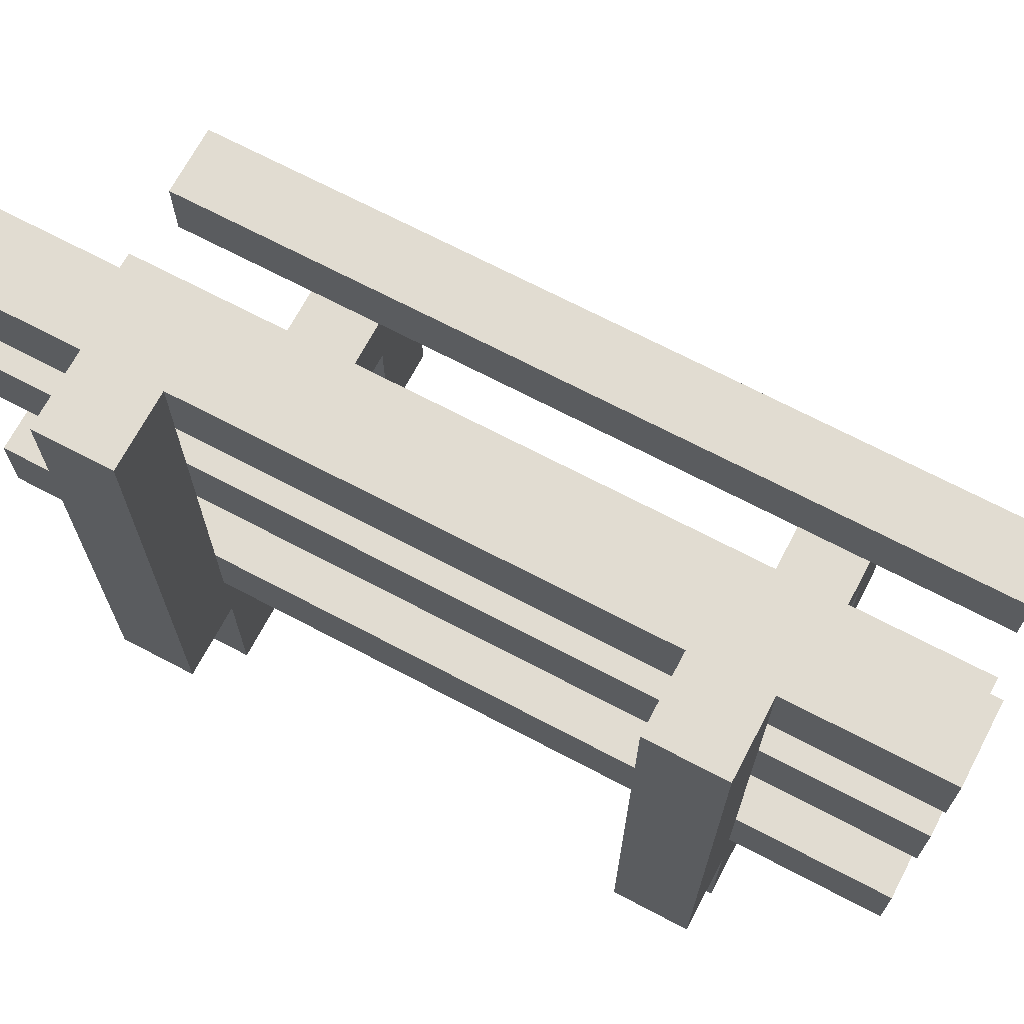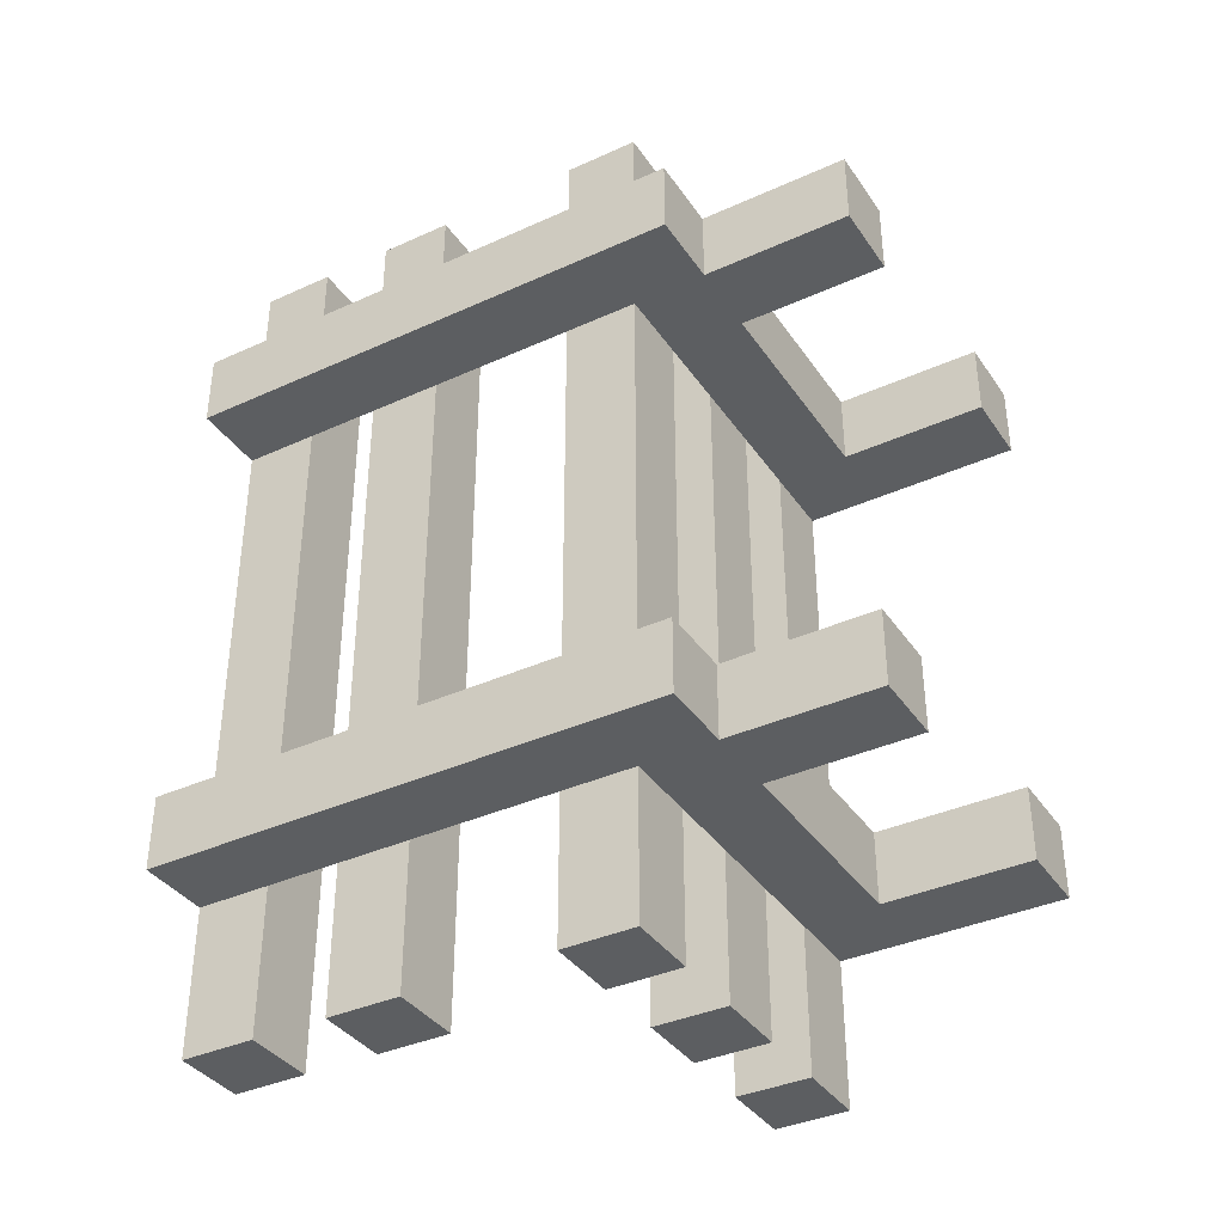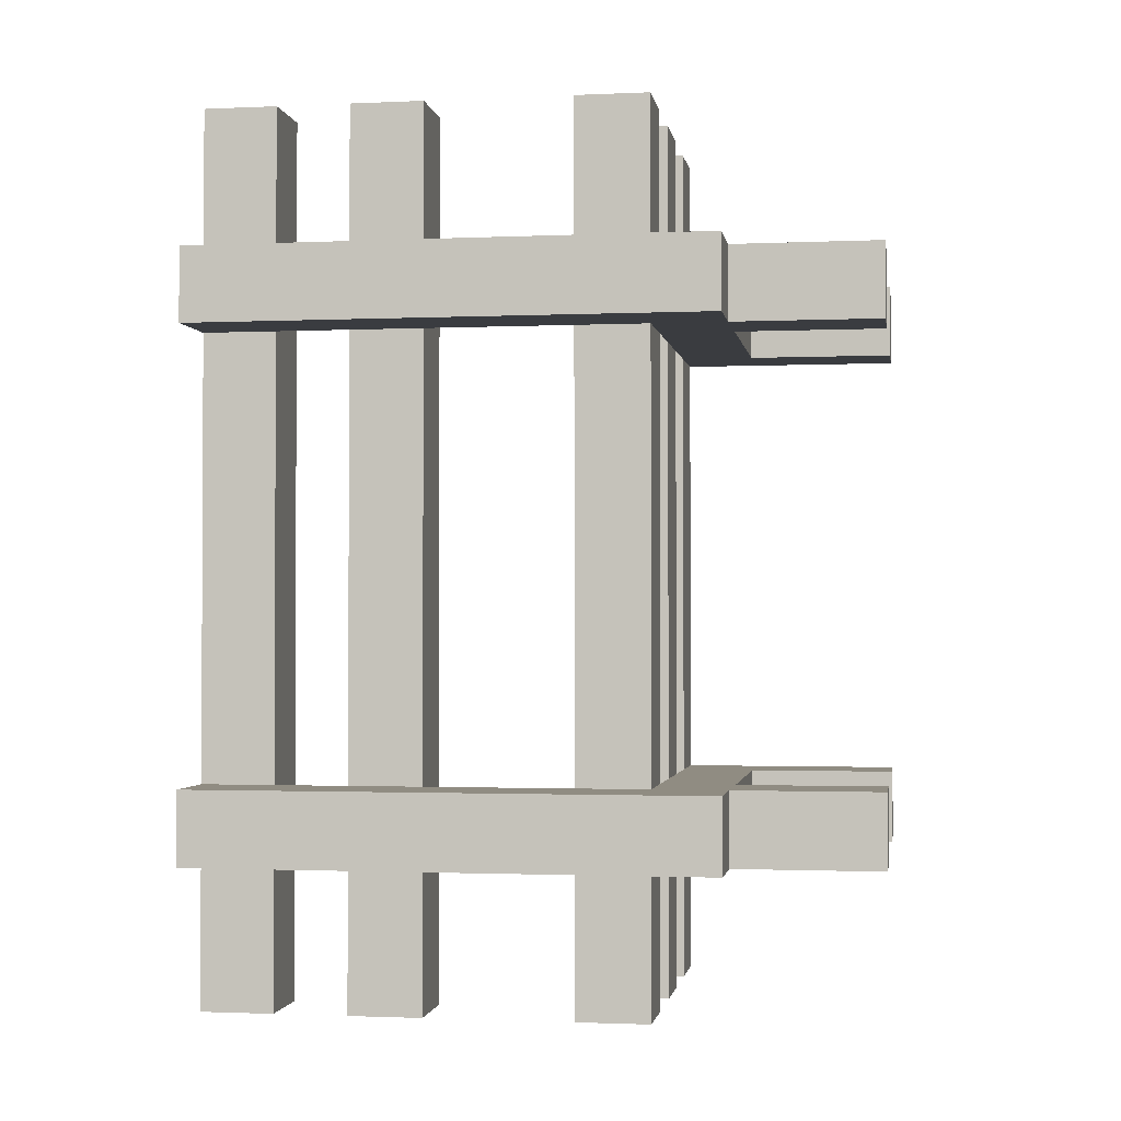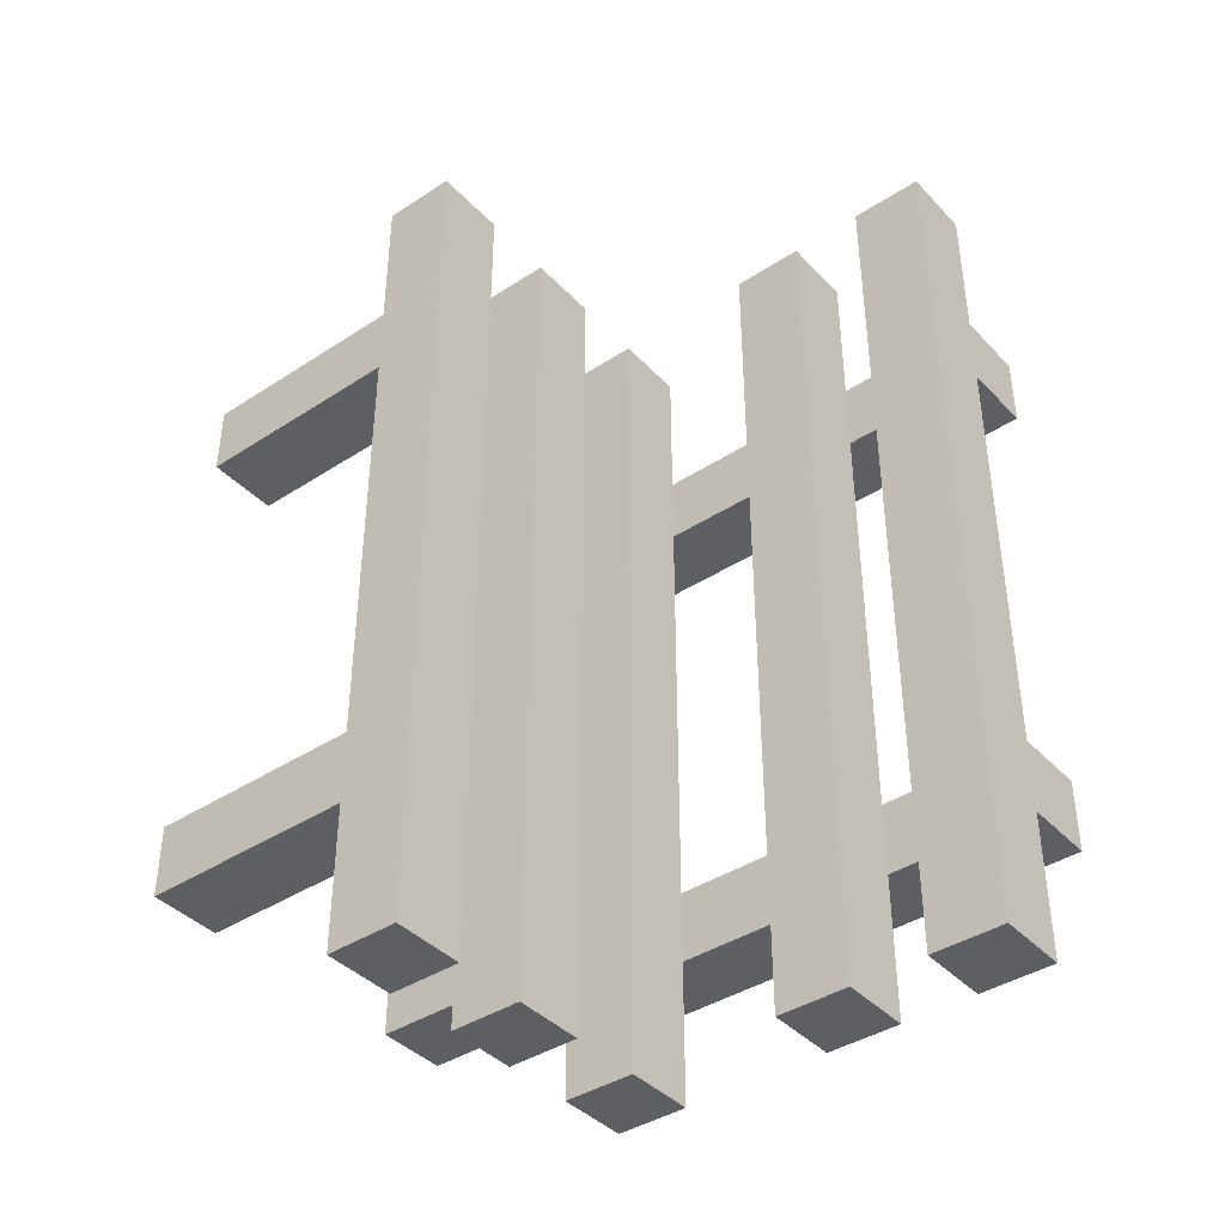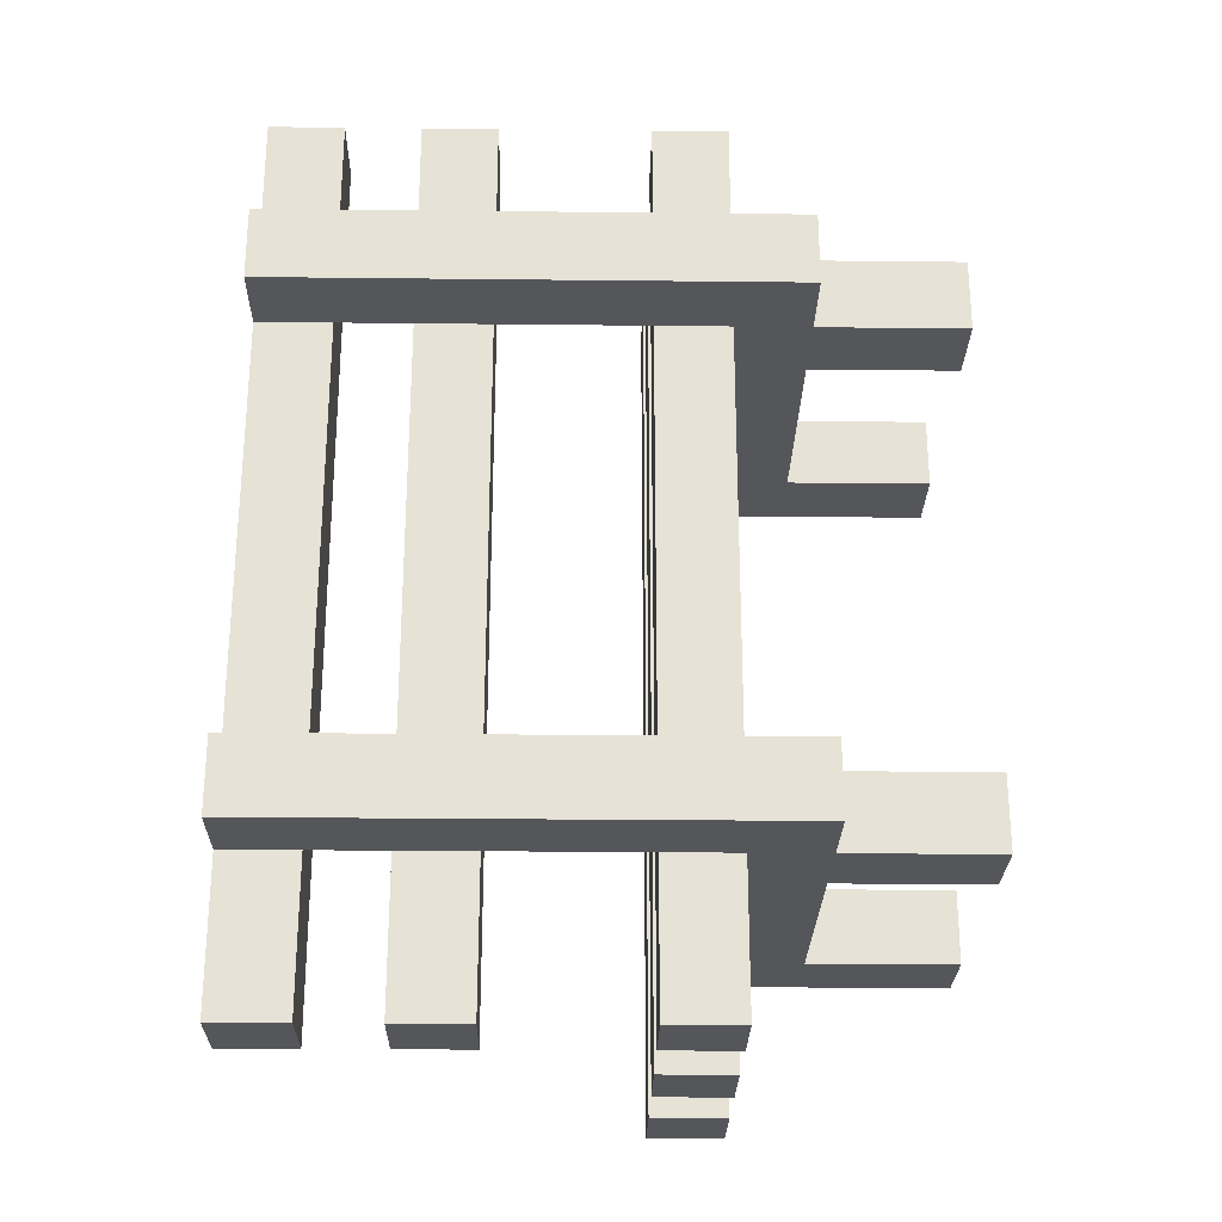
<metadata>
{"format":"obj","ext":"obj","renderer":"f3d","projection":"perspective","resolution":1024,"background":"white","views":[{"elev":69.3,"azim":-62.2,"up":"+Y"},{"elev":-37.3,"azim":-59.7,"up":"+Z"},{"elev":-1.6,"azim":-80.9,"up":"+Z"},{"elev":-40.5,"azim":128.6,"up":"+Z"},{"elev":-26.1,"azim":-91.0,"up":"+Z"}]}
</metadata>
<code>
o
v 7.9 0.3 -7.5
v 8 0.3 -7.5
v 8.1 0.3 -7.5
v 8.2 0.3 -7.5
v 8.3 0.3 -7.5
v 8.4 0.3 -7.5
v 7.9 0.4 -7.5
v 8 0.4 -7.5
v 8.1 0.4 -7.5
v 8.2 0.4 -7.5
v 8.3 0.4 -7.5
v 8.4 0.4 -7.5
v 7.9 0.6 -7.5
v 8 0.6 -7.5
v 7.9 0.7 -7.5
v 8 0.7 -7.5
v 7.9 0.8 -7.5
v 8 0.8 -7.5
v 7.9 0.9 -7.5
v 8 0.9 -7.5
v 7.9 0 -7.3
v 8 0 -7.3
v 8.3 0 -7.3
v 8.4 0 -7.3
v 7.8 0.2 -7.3
v 7.9 0.2 -7.3
v 8 0.2 -7.3
v 8.3 0.2 -7.3
v 7.9 0.3 -7.3
v 8 0.3 -7.3
v 8.1 0.3 -7.3
v 8.2 0.3 -7.3
v 8.3 0.3 -7.3
v 8.4 0.3 -7.3
v 7.9 0.4 -7.3
v 7.9 0.6 -7.3
v 7.9 0.7 -7.3
v 7.9 0.8 -7.3
v 7.8 0.9 -7.3
v 7.9 0.9 -7.3
v 7.9 0 -6.6
v 8 0 -6.6
v 8.3 0 -6.6
v 8.4 0 -6.6
v 7.8 0.2 -6.6
v 7.9 0.2 -6.6
v 8 0.2 -6.6
v 8.3 0.2 -6.6
v 7.9 0.3 -6.6
v 8 0.3 -6.6
v 8.1 0.3 -6.6
v 8.2 0.3 -6.6
v 8.3 0.3 -6.6
v 8.4 0.3 -6.6
v 7.9 0.4 -6.6
v 7.9 0.6 -6.6
v 7.9 0.7 -6.6
v 7.9 0.8 -6.6
v 7.8 0.9 -6.6
v 7.9 0.9 -6.6
v 7.9 0 -7.2
v 8 0 -7.2
v 8.3 0 -7.2
v 8.4 0 -7.2
v 7.8 0.2 -7.2
v 7.9 0.2 -7.2
v 8 0.2 -7.2
v 8.3 0.2 -7.2
v 7.9 0.3 -7.2
v 8 0.3 -7.2
v 8.1 0.3 -7.2
v 8.2 0.3 -7.2
v 8.3 0.3 -7.2
v 8.4 0.3 -7.2
v 7.9 0.4 -7.2
v 7.9 0.6 -7.2
v 7.9 0.7 -7.2
v 7.9 0.8 -7.2
v 7.8 0.9 -7.2
v 7.9 0.9 -7.2
v 7.9 0 -6.5
v 8 0 -6.5
v 8.3 0 -6.5
v 8.4 0 -6.5
v 7.8 0.2 -6.5
v 7.9 0.2 -6.5
v 8 0.2 -6.5
v 8.3 0.2 -6.5
v 7.9 0.3 -6.5
v 8 0.3 -6.5
v 8.1 0.3 -6.5
v 8.2 0.3 -6.5
v 8.3 0.3 -6.5
v 8.4 0.3 -6.5
v 7.9 0.4 -6.5
v 7.9 0.6 -6.5
v 7.9 0.7 -6.5
v 7.9 0.8 -6.5
v 7.8 0.9 -6.5
v 7.9 0.9 -6.5
v 7.9 0.3 -6.3
v 8 0.3 -6.3
v 8.1 0.3 -6.3
v 8.2 0.3 -6.3
v 8.3 0.3 -6.3
v 8.4 0.3 -6.3
v 7.9 0.4 -6.3
v 8 0.4 -6.3
v 8.1 0.4 -6.3
v 8.2 0.4 -6.3
v 8.3 0.4 -6.3
v 8.4 0.4 -6.3
v 7.9 0.6 -6.3
v 8 0.6 -6.3
v 7.9 0.7 -6.3
v 8 0.7 -6.3
v 7.9 0.8 -6.3
v 8 0.8 -6.3
v 7.9 0.9 -6.3
v 8 0.9 -6.3
v 7.8 0.2 -7.3
v 7.8 0.9 -7.3
v 7.8 0.2 -7.2
v 7.8 0.9 -7.2
v 7.8 0.2 -6.6
v 7.8 0.9 -6.6
v 7.8 0.2 -6.5
v 7.8 0.9 -6.5
v 7.9 0.3 -7.5
v 7.9 0.4 -7.5
v 7.9 0.6 -7.5
v 7.9 0.7 -7.5
v 7.9 0.8 -7.5
v 7.9 0.9 -7.5
v 7.9 0 -7.3
v 7.9 0.2 -7.3
v 7.9 0.3 -7.3
v 7.9 0.4 -7.3
v 7.9 0.6 -7.3
v 7.9 0.7 -7.3
v 7.9 0.8 -7.3
v 7.9 0.9 -7.3
v 7.9 0 -7.2
v 7.9 0.2 -7.2
v 7.9 0.3 -7.2
v 7.9 0.4 -7.2
v 7.9 0.6 -7.2
v 7.9 0.7 -7.2
v 7.9 0.8 -7.2
v 7.9 0.9 -7.2
v 7.9 0 -6.6
v 7.9 0.2 -6.6
v 7.9 0.3 -6.6
v 7.9 0.4 -6.6
v 7.9 0.6 -6.6
v 7.9 0.7 -6.6
v 7.9 0.8 -6.6
v 7.9 0.9 -6.6
v 7.9 0 -6.5
v 7.9 0.2 -6.5
v 7.9 0.3 -6.5
v 7.9 0.4 -6.5
v 7.9 0.6 -6.5
v 7.9 0.7 -6.5
v 7.9 0.8 -6.5
v 7.9 0.9 -6.5
v 7.9 0.3 -6.3
v 7.9 0.4 -6.3
v 7.9 0.6 -6.3
v 7.9 0.7 -6.3
v 7.9 0.8 -6.3
v 7.9 0.9 -6.3
v 8.1 0.3 -7.5
v 8.1 0.4 -7.5
v 8.1 0.3 -7.3
v 8.1 0.3 -7.2
v 8.1 0.3 -6.6
v 8.1 0.3 -6.5
v 8.1 0.3 -6.3
v 8.1 0.4 -6.3
v 8.3 0.3 -7.5
v 8.3 0.4 -7.5
v 8.3 0 -7.3
v 8.3 0.2 -7.3
v 8.3 0.3 -7.3
v 8.3 0 -7.2
v 8.3 0.2 -7.2
v 8.3 0.3 -7.2
v 8.3 0 -6.6
v 8.3 0.2 -6.6
v 8.3 0.3 -6.6
v 8.3 0 -6.5
v 8.3 0.2 -6.5
v 8.3 0.3 -6.5
v 8.3 0.3 -6.3
v 8.3 0.4 -6.3
v 7.9 0.4 -7.3
v 7.9 0.6 -7.3
v 7.9 0.7 -7.3
v 7.9 0.8 -7.3
v 7.9 0.4 -7.2
v 7.9 0.6 -7.2
v 7.9 0.7 -7.2
v 7.9 0.8 -7.2
v 7.9 0.4 -6.6
v 7.9 0.6 -6.6
v 7.9 0.7 -6.6
v 7.9 0.8 -6.6
v 7.9 0.4 -6.5
v 7.9 0.6 -6.5
v 7.9 0.7 -6.5
v 7.9 0.8 -6.5
v 8 0.3 -7.5
v 8 0.4 -7.5
v 8 0.6 -7.5
v 8 0.7 -7.5
v 8 0.8 -7.5
v 8 0.9 -7.5
v 8 0 -7.3
v 8 0.2 -7.3
v 8 0.3 -7.3
v 8 0 -7.2
v 8 0.2 -7.2
v 8 0.3 -7.2
v 8 0 -6.6
v 8 0.2 -6.6
v 8 0.3 -6.6
v 8 0 -6.5
v 8 0.2 -6.5
v 8 0.3 -6.5
v 8 0.3 -6.3
v 8 0.4 -6.3
v 8 0.6 -6.3
v 8 0.7 -6.3
v 8 0.8 -6.3
v 8 0.9 -6.3
v 8.2 0.3 -7.5
v 8.2 0.4 -7.5
v 8.2 0.3 -7.3
v 8.2 0.3 -7.2
v 8.2 0.3 -6.6
v 8.2 0.3 -6.5
v 8.2 0.3 -6.3
v 8.2 0.4 -6.3
v 8.4 0.3 -7.5
v 8.4 0.4 -7.5
v 8.4 0 -7.3
v 8.4 0.3 -7.3
v 8.4 0 -7.2
v 8.4 0.3 -7.2
v 8.4 0 -6.6
v 8.4 0.3 -6.6
v 8.4 0 -6.5
v 8.4 0.3 -6.5
v 8.4 0.3 -6.3
v 8.4 0.4 -6.3
v 7.9 0 -7.3
v 7.9 0 -7.2
v 7.9 0 -6.6
v 7.9 0 -6.5
v 8 0 -7.3
v 8 0 -7.2
v 8 0 -6.6
v 8 0 -6.5
v 8.3 0 -7.3
v 8.3 0 -7.2
v 8.3 0 -6.6
v 8.3 0 -6.5
v 8.4 0 -7.3
v 8.4 0 -7.2
v 8.4 0 -6.6
v 8.4 0 -6.5
v 7.8 0.2 -7.3
v 7.8 0.2 -7.2
v 7.8 0.2 -6.6
v 7.8 0.2 -6.5
v 7.9 0.2 -7.3
v 7.9 0.2 -7.2
v 7.9 0.2 -6.6
v 7.9 0.2 -6.5
v 8 0.2 -7.3
v 8 0.2 -7.2
v 8 0.2 -6.6
v 8 0.2 -6.5
v 8.3 0.2 -7.3
v 8.3 0.2 -7.2
v 8.3 0.2 -6.6
v 8.3 0.2 -6.5
v 7.9 0.3 -7.5
v 7.9 0.3 -7.3
v 7.9 0.3 -7.2
v 7.9 0.3 -6.6
v 7.9 0.3 -6.5
v 7.9 0.3 -6.3
v 8 0.3 -7.5
v 8 0.3 -7.3
v 8 0.3 -7.2
v 8 0.3 -6.6
v 8 0.3 -6.5
v 8 0.3 -6.3
v 8.1 0.3 -7.5
v 8.1 0.3 -7.3
v 8.1 0.3 -7.2
v 8.1 0.3 -6.6
v 8.1 0.3 -6.5
v 8.1 0.3 -6.3
v 8.2 0.3 -7.5
v 8.2 0.3 -7.3
v 8.2 0.3 -7.2
v 8.2 0.3 -6.6
v 8.2 0.3 -6.5
v 8.2 0.3 -6.3
v 8.3 0.3 -7.5
v 8.3 0.3 -7.3
v 8.3 0.3 -7.2
v 8.3 0.3 -6.6
v 8.3 0.3 -6.5
v 8.3 0.3 -6.3
v 8.4 0.3 -7.5
v 8.4 0.3 -7.3
v 8.4 0.3 -7.2
v 8.4 0.3 -6.6
v 8.4 0.3 -6.5
v 8.4 0.3 -6.3
v 7.9 0.6 -7.5
v 7.9 0.6 -7.3
v 7.9 0.6 -7.2
v 7.9 0.6 -6.6
v 7.9 0.6 -6.5
v 7.9 0.6 -6.3
v 8 0.6 -7.5
v 8 0.6 -6.3
v 7.9 0.8 -7.5
v 7.9 0.8 -7.3
v 7.9 0.8 -7.2
v 7.9 0.8 -6.6
v 7.9 0.8 -6.5
v 7.9 0.8 -6.3
v 8 0.8 -7.5
v 8 0.8 -6.3
v 8 0.3 -7.3
v 8 0.3 -7.2
v 8 0.3 -6.6
v 8 0.3 -6.5
v 8.1 0.3 -7.3
v 8.1 0.3 -7.2
v 8.1 0.3 -6.6
v 8.1 0.3 -6.5
v 8.2 0.3 -7.3
v 8.2 0.3 -7.2
v 8.2 0.3 -6.6
v 8.2 0.3 -6.5
v 8.3 0.3 -7.3
v 8.3 0.3 -7.2
v 8.3 0.3 -6.6
v 8.3 0.3 -6.5
v 7.9 0.4 -7.5
v 7.9 0.4 -7.3
v 7.9 0.4 -7.2
v 7.9 0.4 -6.6
v 7.9 0.4 -6.5
v 7.9 0.4 -6.3
v 8 0.4 -7.5
v 8 0.4 -6.3
v 8.1 0.4 -7.5
v 8.1 0.4 -6.3
v 8.2 0.4 -7.5
v 8.2 0.4 -6.3
v 8.3 0.4 -7.5
v 8.3 0.4 -6.3
v 8.4 0.4 -7.5
v 8.4 0.4 -6.3
v 7.9 0.7 -7.5
v 7.9 0.7 -7.3
v 7.9 0.7 -7.2
v 7.9 0.7 -6.6
v 7.9 0.7 -6.5
v 7.9 0.7 -6.3
v 8 0.7 -7.5
v 8 0.7 -6.3
v 7.8 0.9 -7.3
v 7.8 0.9 -7.2
v 7.8 0.9 -6.6
v 7.8 0.9 -6.5
v 7.9 0.9 -7.5
v 7.9 0.9 -7.3
v 7.9 0.9 -7.2
v 7.9 0.9 -6.6
v 7.9 0.9 -6.5
v 7.9 0.9 -6.3
v 8 0.9 -7.5
v 8 0.9 -6.3
f 7 2 1
f 8 2 7
f 9 4 3
f 10 4 9
f 11 6 5
f 12 6 11
f 15 14 13
f 16 14 15
f 19 18 17
f 20 18 19
f 26 22 21
f 27 22 26
f 28 24 23
f 29 27 26
f 29 28 27
f 29 26 25
f 30 28 29
f 31 28 30
f 32 28 31
f 33 24 28
f 33 28 32
f 34 24 33
f 35 29 25
f 36 35 25
f 37 36 25
f 38 37 25
f 39 38 25
f 40 38 39
f 46 42 41
f 47 42 46
f 48 44 43
f 49 47 46
f 49 48 47
f 49 46 45
f 50 48 49
f 51 48 50
f 52 48 51
f 53 44 48
f 53 48 52
f 54 44 53
f 55 49 45
f 56 55 45
f 57 56 45
f 58 57 45
f 59 58 45
f 60 58 59
f 61 62 66
f 66 62 67
f 63 64 68
f 66 67 69
f 67 68 69
f 65 66 69
f 69 68 70
f 70 68 71
f 71 68 72
f 68 64 73
f 72 68 73
f 73 64 74
f 65 69 75
f 65 75 76
f 65 76 77
f 65 77 78
f 65 78 79
f 79 78 80
f 81 82 86
f 86 82 87
f 83 84 88
f 86 87 89
f 87 88 89
f 85 86 89
f 89 88 90
f 90 88 91
f 91 88 92
f 88 84 93
f 92 88 93
f 93 84 94
f 85 89 95
f 85 95 96
f 85 96 97
f 85 97 98
f 85 98 99
f 99 98 100
f 101 102 107
f 107 102 108
f 103 104 109
f 109 104 110
f 105 106 111
f 111 106 112
f 113 114 115
f 115 114 116
f 117 118 119
f 119 118 120
f 123 122 121
f 124 122 123
f 127 126 125
f 128 126 127
f 137 130 129
f 138 130 137
f 139 132 131
f 140 132 139
f 141 134 133
f 142 134 141
f 143 136 135
f 144 136 143
f 153 146 145
f 154 146 153
f 155 148 147
f 156 148 155
f 157 150 149
f 158 150 157
f 159 152 151
f 160 152 159
f 167 162 161
f 168 162 167
f 169 164 163
f 170 164 169
f 171 166 165
f 172 166 171
f 175 174 173
f 176 174 175
f 177 174 176
f 178 174 177
f 179 174 178
f 180 174 179
f 185 182 181
f 186 184 183
f 187 184 186
f 188 182 185
f 191 182 188
f 192 190 189
f 193 190 192
f 194 182 191
f 195 182 194
f 196 182 195
f 197 198 201
f 201 198 202
f 199 200 203
f 203 200 204
f 205 206 209
f 209 206 210
f 207 208 211
f 211 208 212
f 213 214 221
f 219 220 222
f 222 220 223
f 221 214 224
f 224 214 227
f 225 226 228
f 228 226 229
f 227 214 230
f 230 214 231
f 231 214 232
f 215 216 233
f 233 216 234
f 217 218 235
f 235 218 236
f 237 238 239
f 239 238 240
f 240 238 241
f 241 238 242
f 242 238 243
f 243 238 244
f 245 246 248
f 247 248 249
f 248 246 250
f 249 248 250
f 250 246 252
f 251 252 253
f 252 246 254
f 253 252 254
f 254 246 255
f 255 246 256
f 261 258 257
f 262 258 261
f 263 260 259
f 264 260 263
f 269 266 265
f 270 266 269
f 271 268 267
f 272 268 271
f 277 274 273
f 278 274 277
f 279 276 275
f 280 276 279
f 285 282 281
f 286 282 285
f 287 284 283
f 288 284 287
f 295 290 289
f 296 290 295
f 297 292 291
f 298 292 297
f 299 294 293
f 300 294 299
f 307 302 301
f 308 302 307
f 309 304 303
f 310 304 309
f 311 306 305
f 312 306 311
f 319 314 313
f 320 314 319
f 321 316 315
f 322 316 321
f 323 318 317
f 324 318 323
f 331 326 325
f 331 330 329
f 331 329 328
f 331 328 327
f 331 327 326
f 332 330 331
f 339 334 333
f 339 338 337
f 339 337 336
f 339 336 335
f 339 335 334
f 340 338 339
f 341 342 345
f 345 342 346
f 343 344 347
f 347 344 348
f 349 350 353
f 353 350 354
f 351 352 355
f 355 352 356
f 357 358 363
f 361 362 363
f 360 361 363
f 359 360 363
f 358 359 363
f 363 362 364
f 365 366 367
f 367 366 368
f 369 370 371
f 371 370 372
f 373 374 379
f 377 378 379
f 376 377 379
f 375 376 379
f 374 375 379
f 379 378 380
f 381 382 386
f 386 382 387
f 383 384 388
f 388 384 389
f 386 387 391
f 389 390 391
f 388 389 391
f 387 388 391
f 385 386 391
f 391 390 392

</code>
